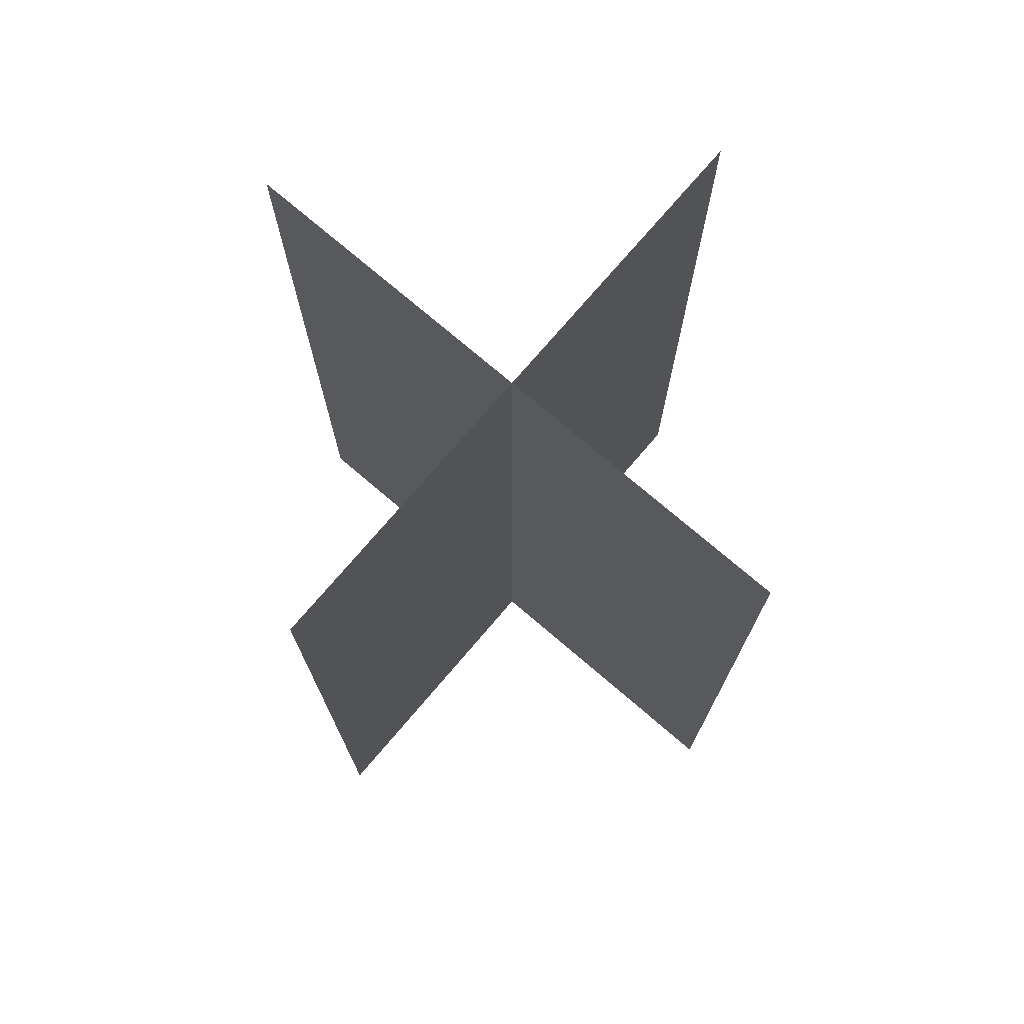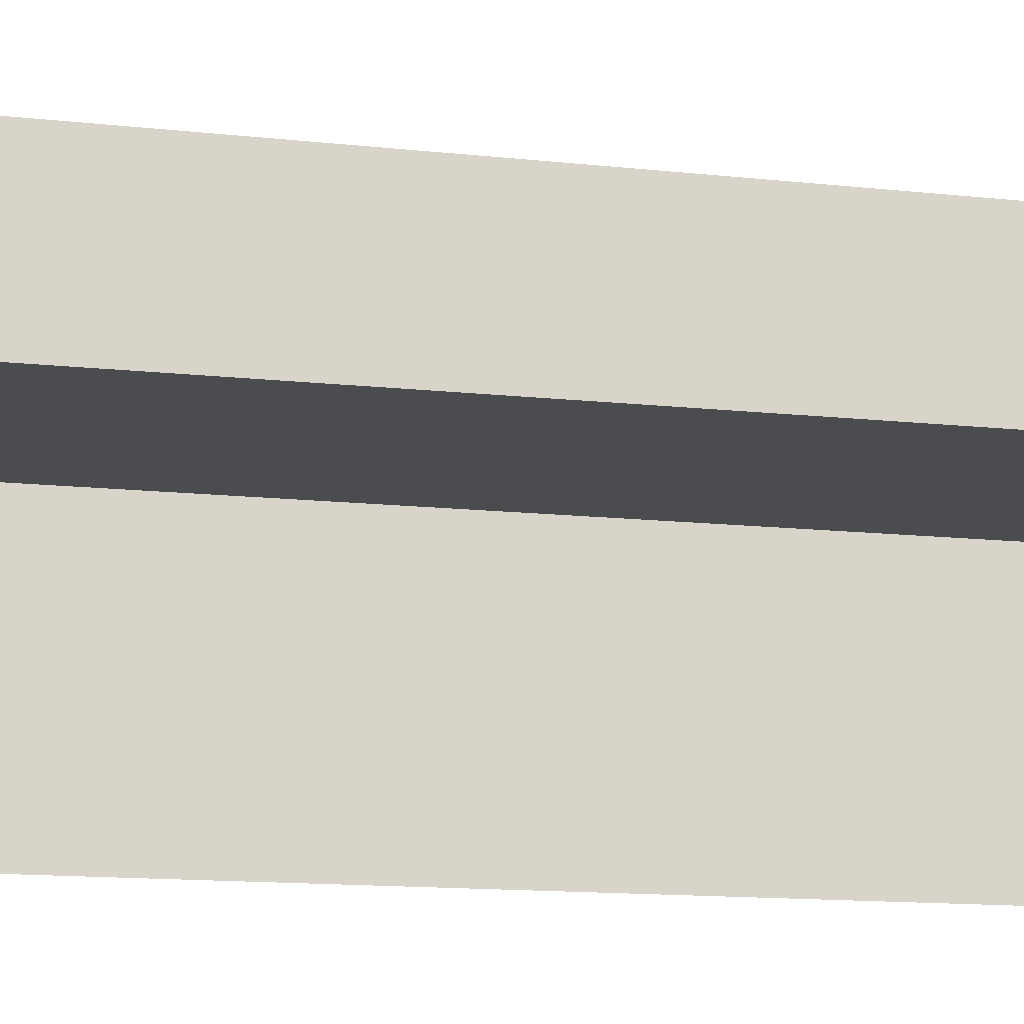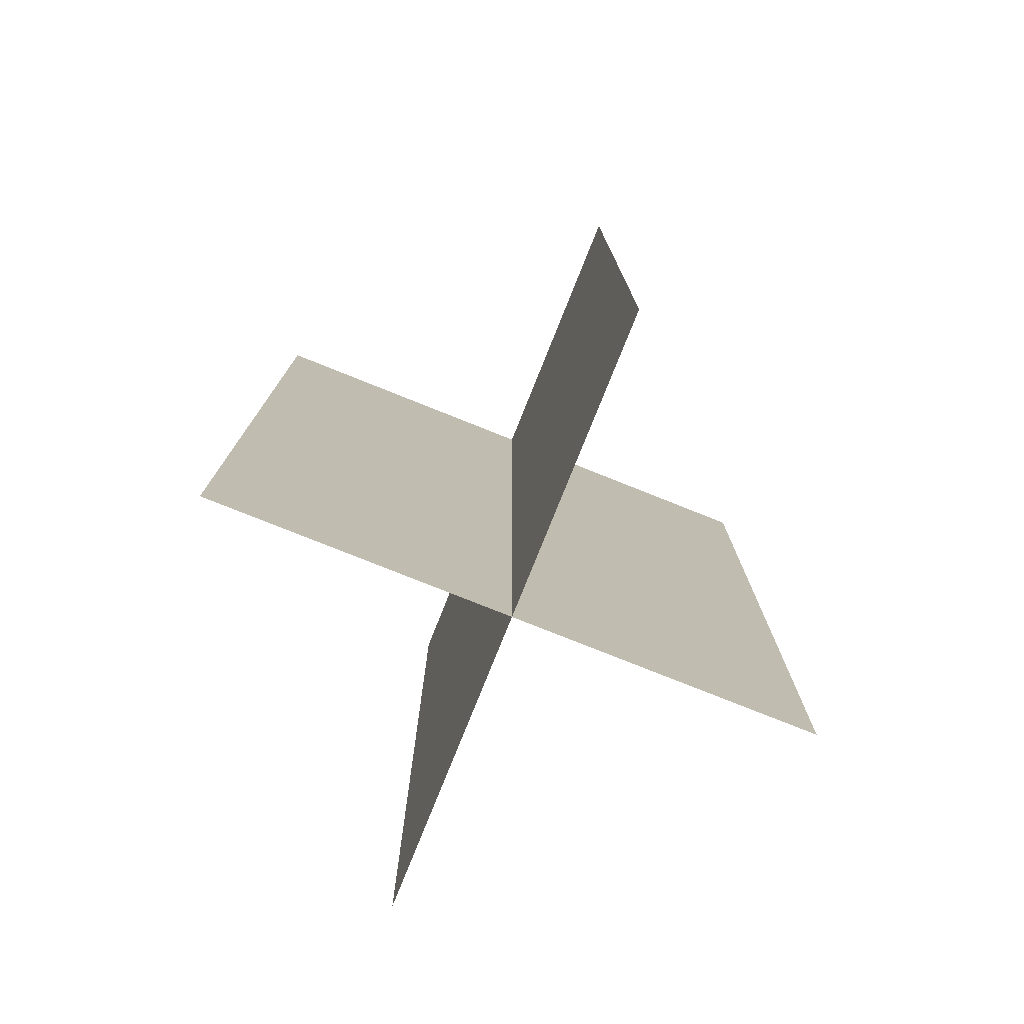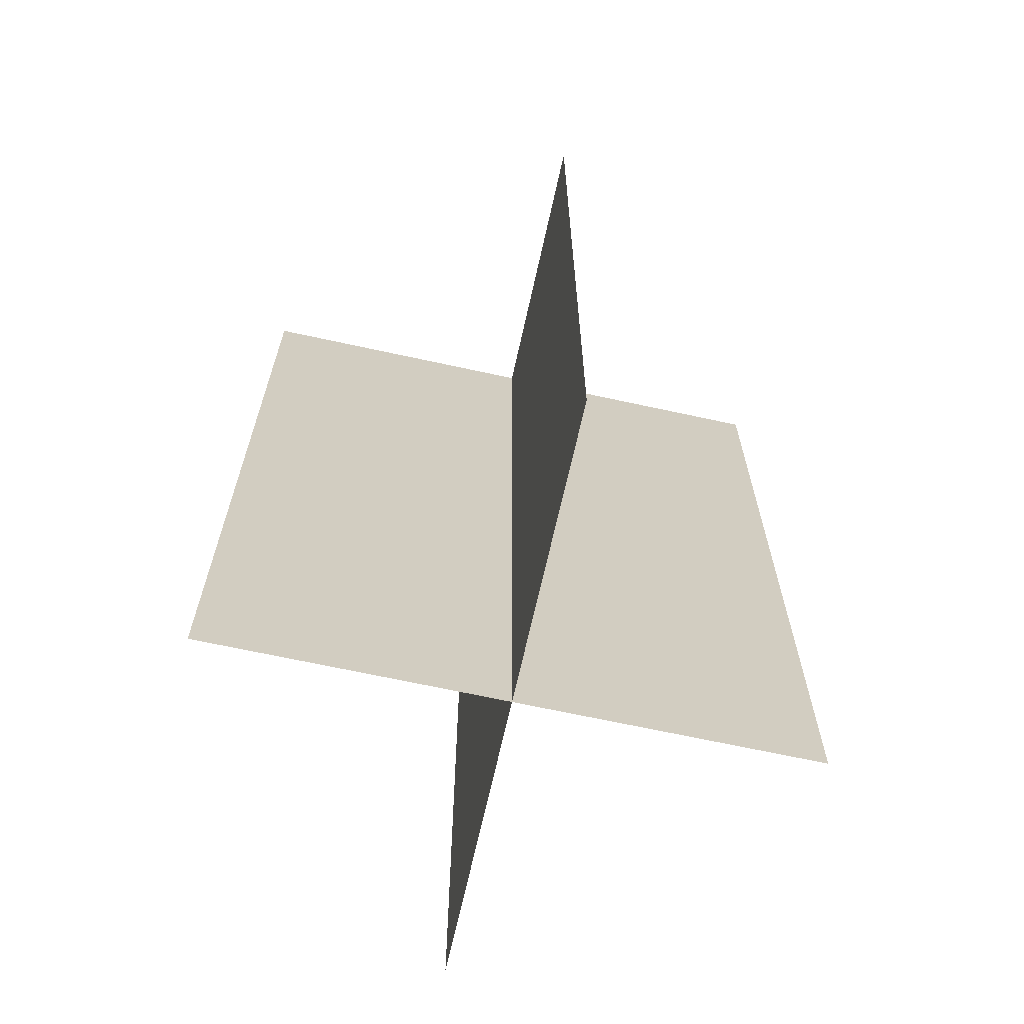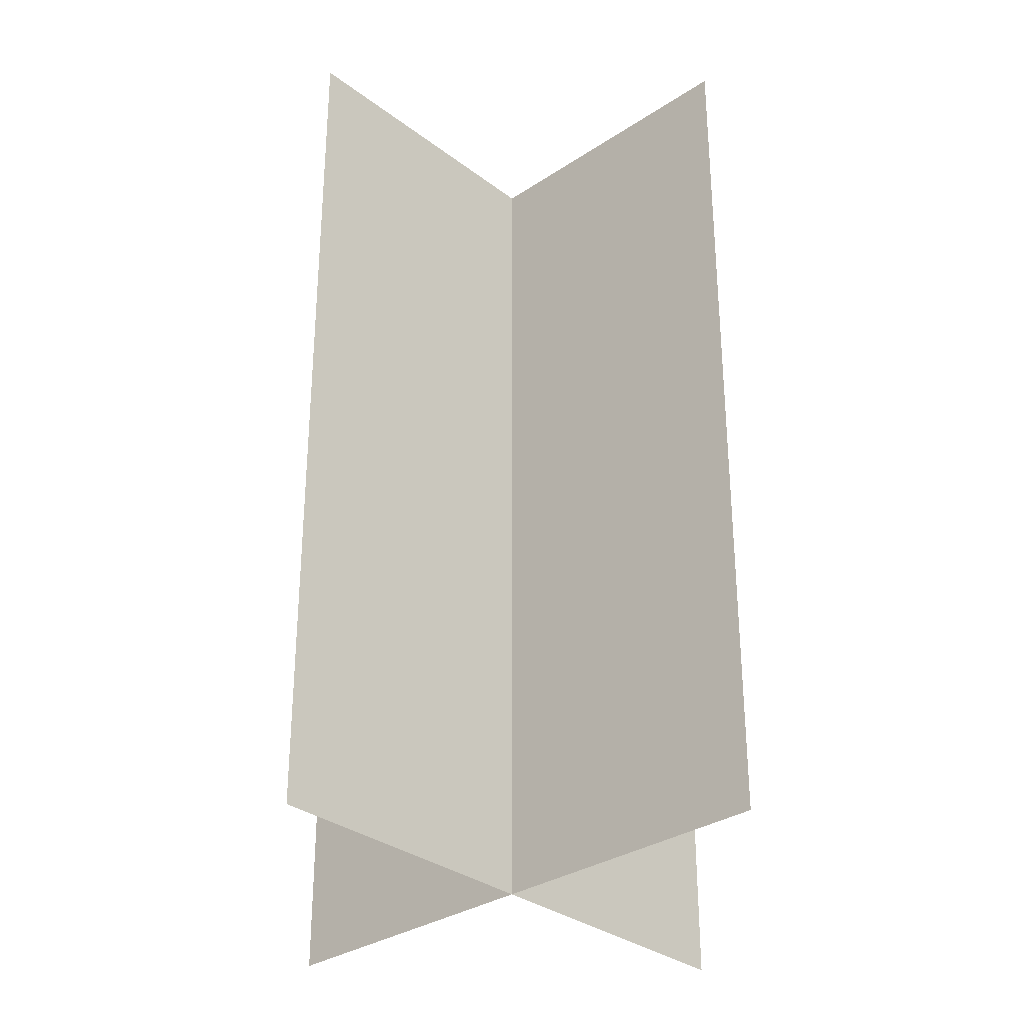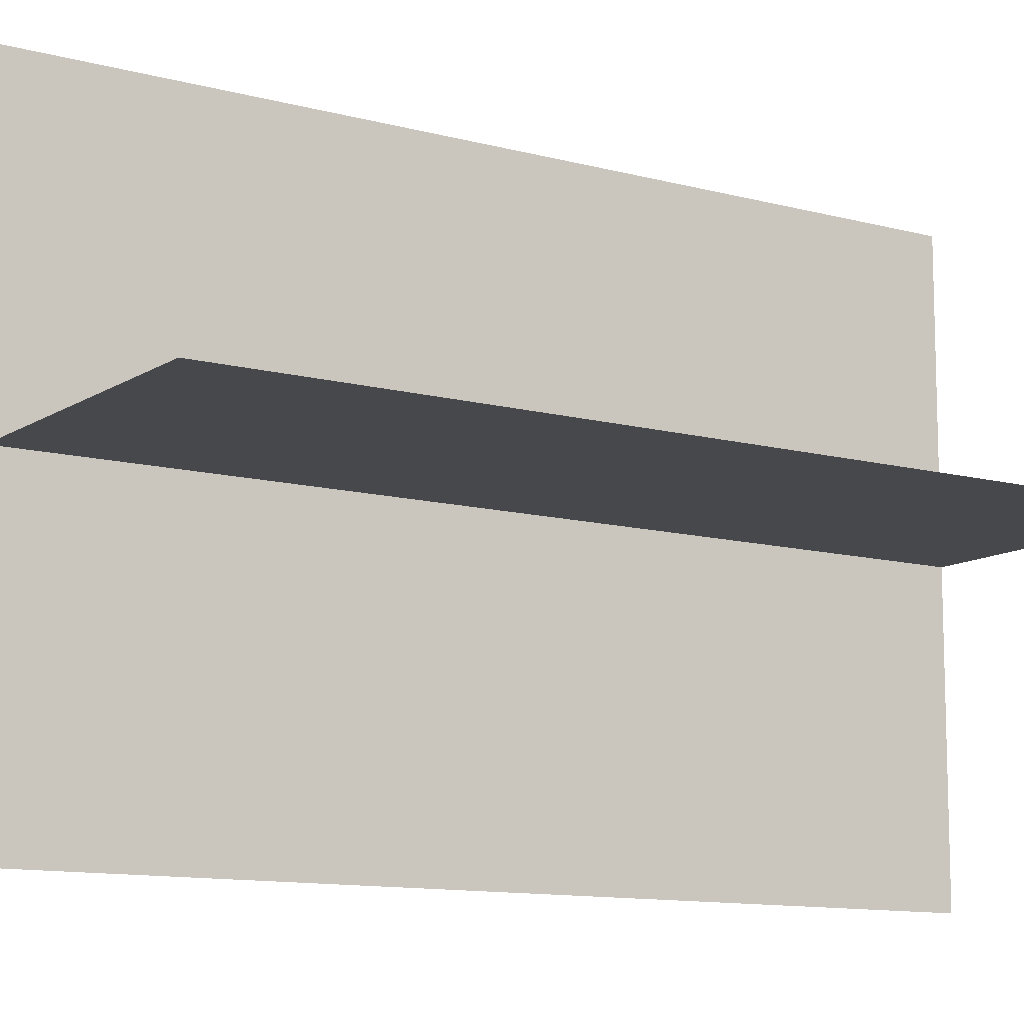
<metadata>
{"format":"obj","ext":"obj","renderer":"f3d","projection":"perspective","resolution":1024,"background":"white","views":[{"elev":74.9,"azim":130.5,"up":"+Z"},{"elev":-15.2,"azim":-102.5,"up":"+Y"},{"elev":-77.8,"azim":158.2,"up":"+Z"},{"elev":-67.2,"azim":167.6,"up":"+Z"},{"elev":-31.8,"azim":133.2,"up":"+Z"},{"elev":-11.3,"azim":-123.3,"up":"+Y"}]}
</metadata>
<code>
g islands_sniper_grass_big25
v 105.9 -25.32 15
v 106.9 -25.32 15
v 106.9 -25.32 16.5
v 105.9 -25.32 16.5
v 106.4 -24.82 15
v 106.4 -25.82 15
v 106.4 -25.82 16.5
v 106.4 -24.82 16.5
g islands_sniper_grass_big25_0
f 3 2 1
f 4 3 1
f 7 6 5
f 8 7 5

</code>
